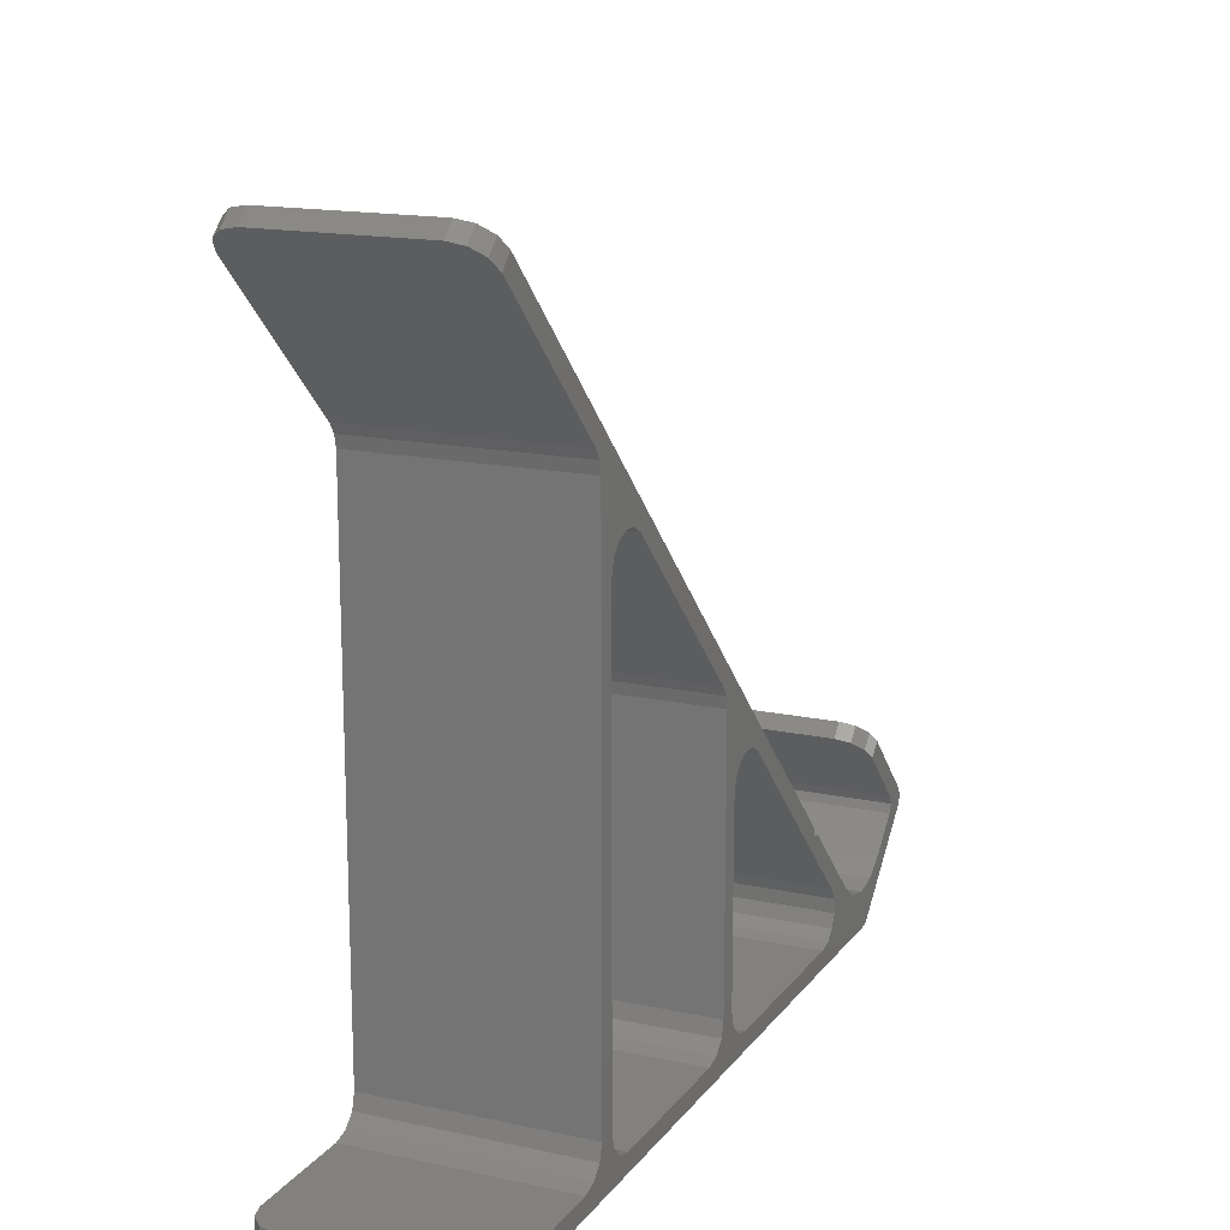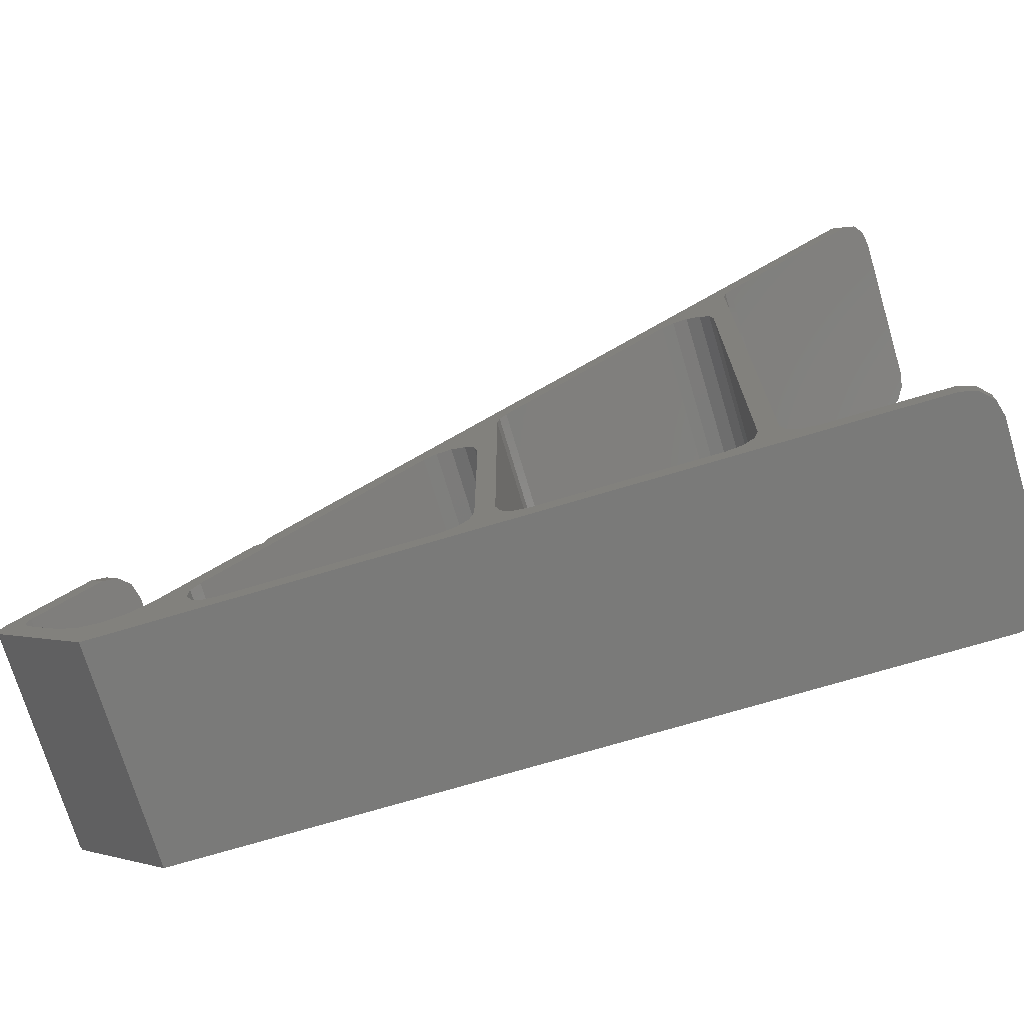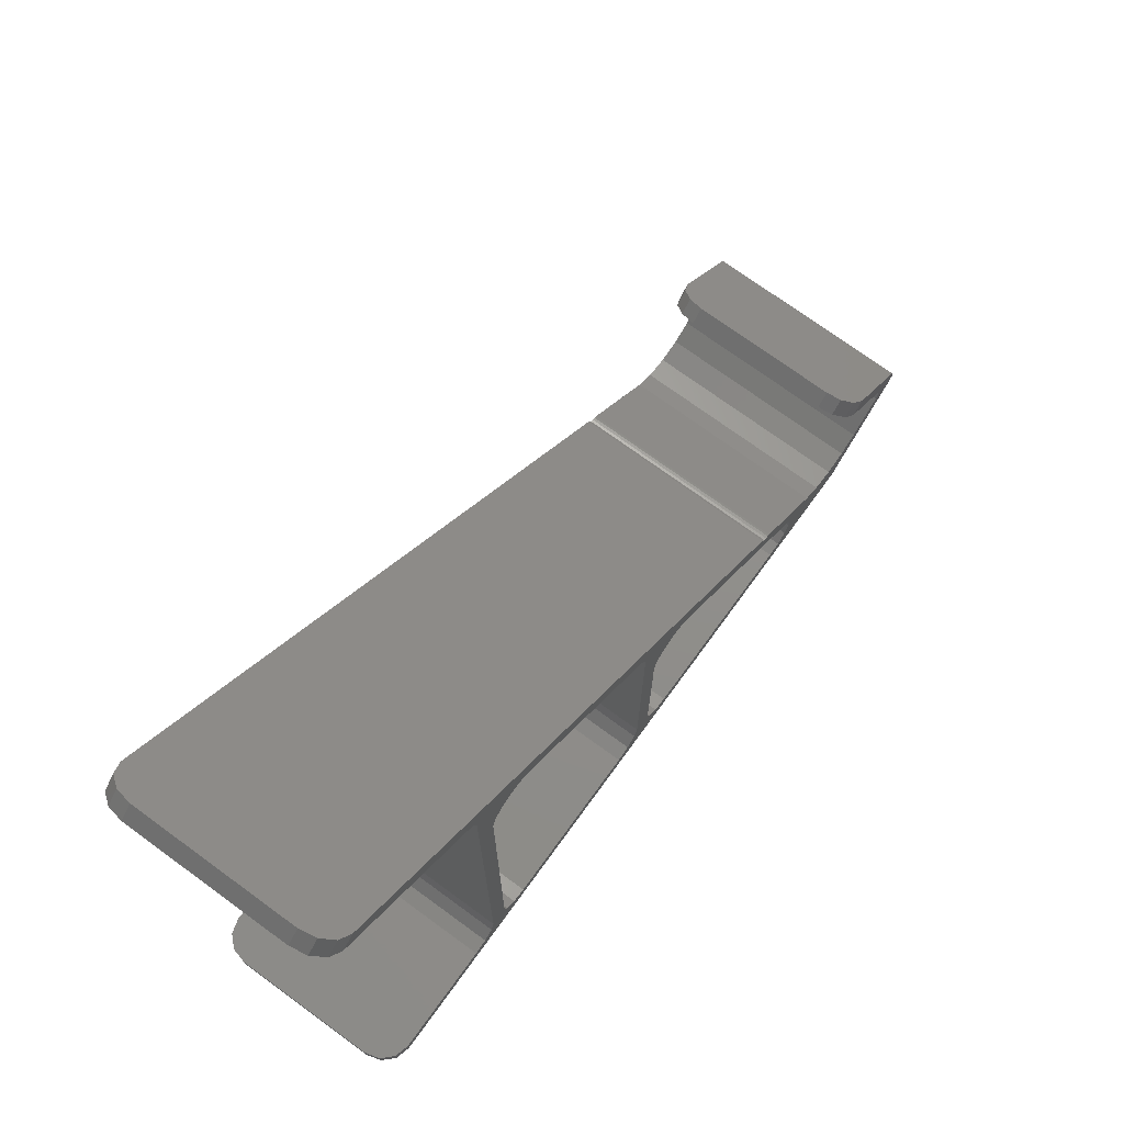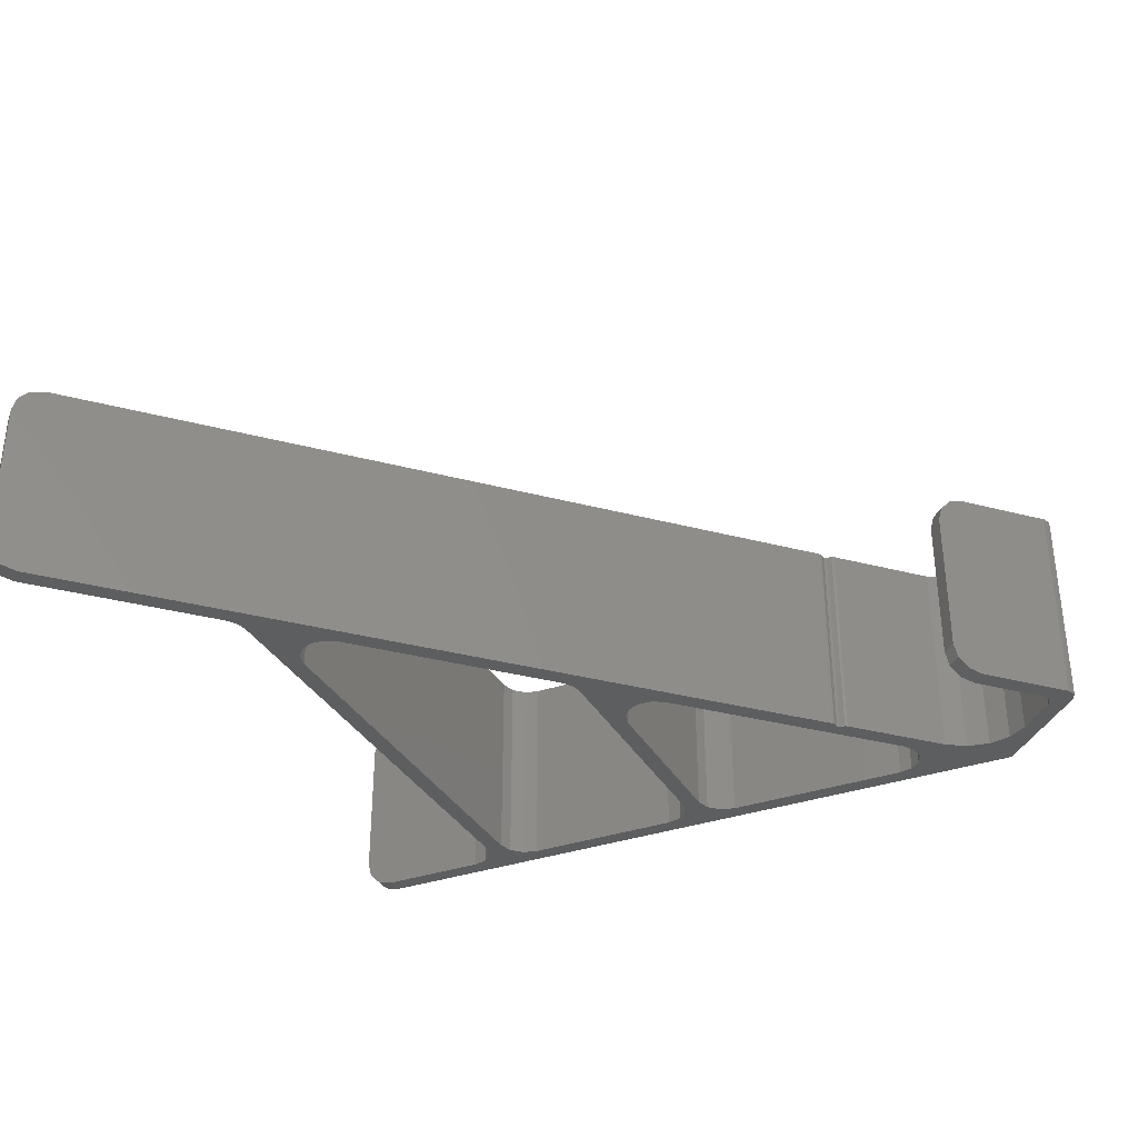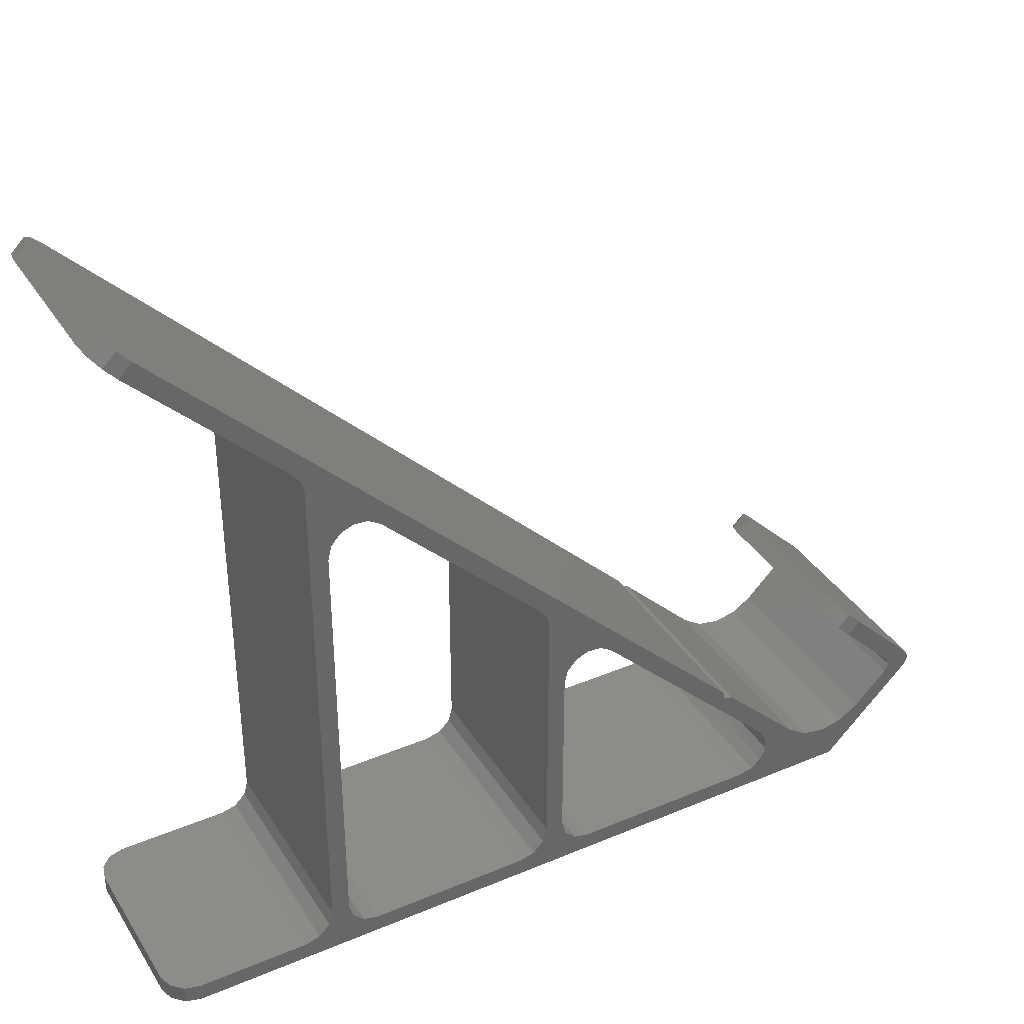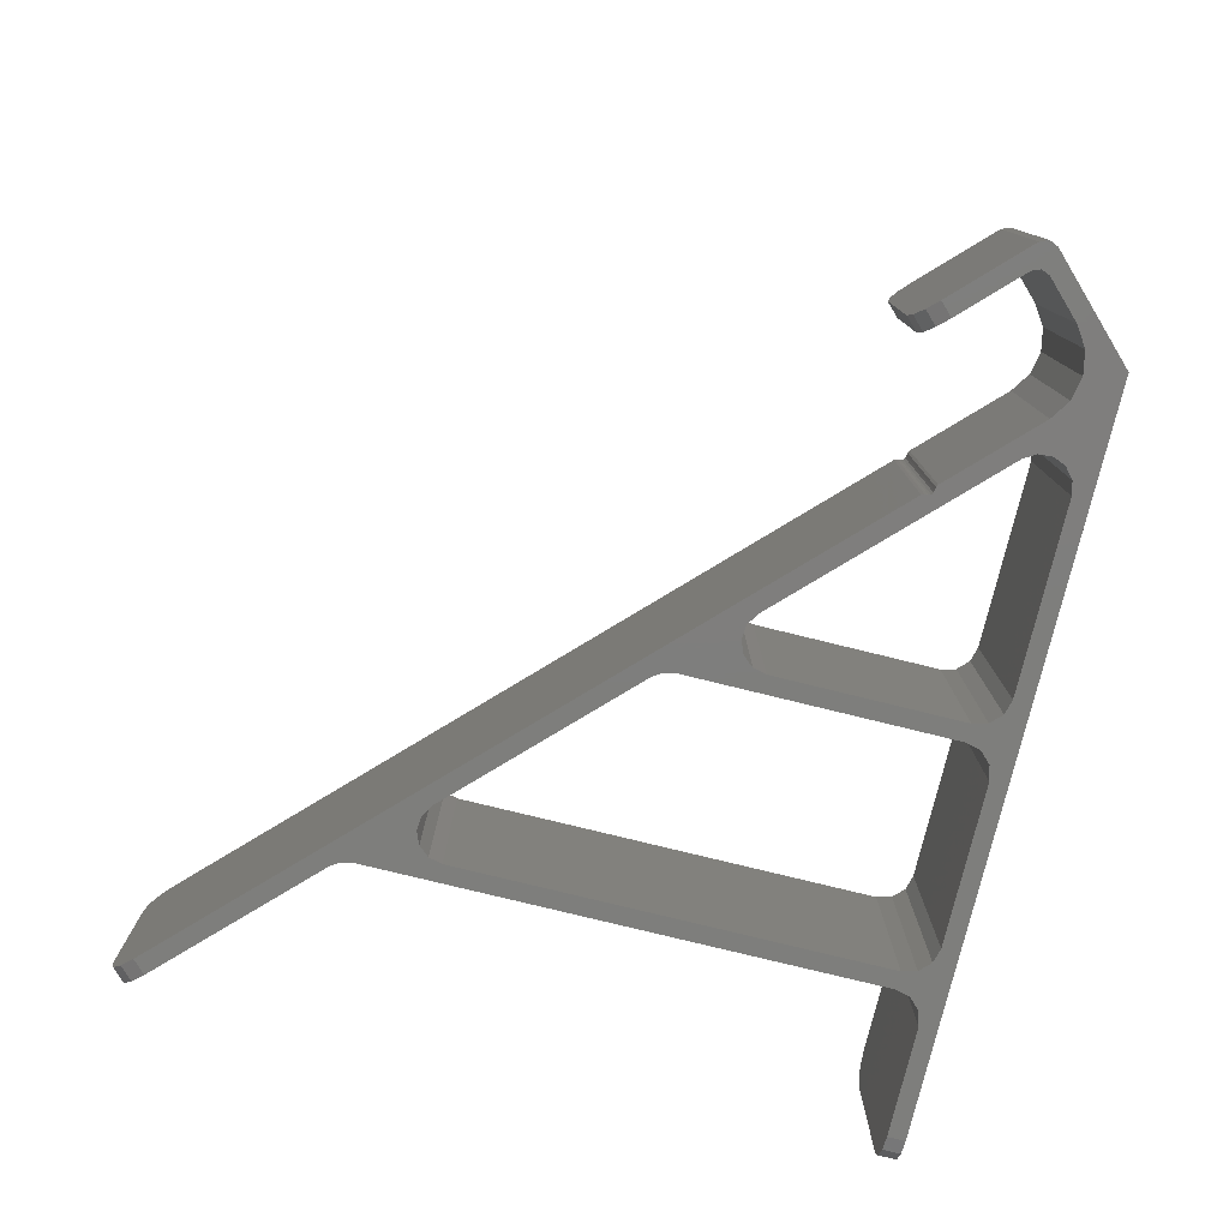
<metadata>
{"format":"stl","ext":"stl","renderer":"f3d","projection":"perspective","resolution":1024,"background":"white","views":[{"elev":15.9,"azim":114.2,"up":"+Y"},{"elev":-72.9,"azim":16.6,"up":"+Y"},{"elev":73.2,"azim":126.1,"up":"+Y"},{"elev":-34.1,"azim":-154.7,"up":"+Z"},{"elev":36.6,"azim":151.4,"up":"+Y"},{"elev":-78.0,"azim":-103.8,"up":"+Z"}]}
</metadata>
<code>
# stl→obj: 172 verts, 348 faces
v 88.5 5 0
v 88.5 5 35
v 88.5 76.43 0
v 88.5 76.43 35
v 52.96 52.96 35
v 52.96 52.96 0
v 79.96 79.96 35
v 79.96 79.96 0
v 51.5 49.43 0
v 51.5 5 0
v 48.5 5 0
v 48.5 36.43 0
v 47.96 38.7 0
v 46.44 40.47 0
v 44.28 41.37 0
v 41.95 41.18 0
v 39.96 39.96 0
v 91.5 89.43 0
v 91.5 5 0
v 87.96 78.7 0
v 86.44 80.47 0
v 84.28 81.37 0
v 81.95 81.18 0
v -7.243 -3 4.441e-16
v -22.09 11.85 0
v -17.85 11.85 0
v -12.19 6.192 0
v -8.948 4.025 0
v -5.121 3.263 0
v 1.95 6.192 0
v 15.08 19.32 0
v 8.536 8.536 0
v 7.316 6.545 0
v 7.133 4.218 0
v -1.294 4.025 0
v 16.84 20.33 0
v 16.83 20.47 0
v 16.86 20.94 0
v 17.11 21.35 0
v 16.72 19.92 0
v -4.243 -3 0
v 12.07 0 0
v 43.5 0 0
v 56.5 0 0
v 83.5 0 0
v 96.5 0 0
v 115 0 0
v 115 -3 0
v 51.88 51.34 0
v 15.48 19.57 0
v 15.96 19.6 0
v 16.39 19.65 0
v 92.96 92.96 0
v 114.3 118.6 0
v 116.5 116.5 0
v 91.88 91.34 0
v 9.801 0.545 0
v 8.026 2.061 0
v -17.85 14.68 0
v -10.78 25.99 4.441e-16
v -8.657 23.87 0
v -22.09 14.68 4.441e-16
v -18.44 13.26 0
v -22.68 13.26 0
v 52.17 2.5 0
v 47.83 2.5 0
v 54 0.6699 0
v 46 0.6699 0
v 92.17 2.5 0
v 87.83 2.5 0
v 94 0.6699 0
v 86 0.6699 0
v 51.5 49.43 35
v 39.96 39.96 35
v 41.95 41.18 35
v 44.28 41.37 35
v 46.44 40.47 35
v 47.96 38.7 35
v 48.5 36.43 35
v 48.5 5 35
v 51.5 5 35
v 91.5 89.43 35
v 81.95 81.18 35
v 84.28 81.37 35
v 86.44 80.47 35
v 87.96 78.7 35
v 91.5 5 35
v -7.243 -3 35
v -5.121 3.263 35
v -8.948 4.025 35
v -12.19 6.192 35
v -17.85 11.85 35
v -22.09 11.85 35
v 1.95 6.192 35
v -1.294 4.025 35
v 7.133 4.218 35
v 7.316 6.545 35
v 8.536 8.536 35
v 15.08 19.32 35
v 16.84 20.33 35
v 16.72 19.92 35
v 17.11 21.35 35
v 16.86 20.94 35
v 16.83 20.47 35
v -4.243 -3 35
v 115 -3 35
v 115 0 35
v 96.5 0 35
v 83.5 0 35
v 56.5 0 35
v 43.5 0 35
v 12.07 0 35
v 51.88 51.34 35
v 16.39 19.65 35
v 15.96 19.6 35
v 15.48 19.57 35
v 116.5 116.5 35
v 114.3 118.6 35
v 92.96 92.96 35
v 91.88 91.34 35
v 8.026 2.061 35
v 9.801 0.545 35
v -8.657 23.87 35
v -10.78 25.99 35
v -17.85 14.68 35
v -22.09 14.68 35
v -18.44 13.26 35
v -22.68 13.26 35
v 52.17 2.5 35
v 47.83 2.5 35
v 54 0.6699 35
v 46 0.6699 35
v 92.17 2.5 35
v 87.83 2.5 35
v 94 0.6699 35
v 86 0.6699 35
v 120 120 5
v 120 120 30
v 119.5 119.5 2.5
v 119.5 119.5 32.5
v 118.2 118.2 0.6699
v 118.2 118.2 34.33
v 117.5 0 0.6699
v 119.3 0 32.5
v 119.3 0 2.5
v 120 0 30
v 120 0 5
v 117.5 0 34.33
v 116.1 120.4 0.6699
v 117.4 121.6 32.5
v 117.4 121.6 2.5
v 117.9 122.1 30
v 117.9 122.1 5
v 116.1 120.4 34.33
v -5.121 27.41 5
v -7.243 29.53 5
v -5.121 27.41 30
v -7.243 29.53 30
v -9.01 27.76 34.33
v -7.716 29.05 32.5
v -9.01 27.76 0.6699
v -7.716 29.05 2.5
v 120 -3 5
v 120 -3 30
v 117.5 -3 0.6699
v 117.5 -3 34.33
v 119.3 -3 2.5
v 119.3 -3 32.5
v -5.595 26.93 32.5
v -6.889 25.64 34.33
v -6.889 25.64 0.6699
v -5.595 26.93 2.5
f 1 2 3
f 3 2 4
f 5 6 7
f 7 6 8
f 9 10 11
f 9 11 12
f 9 12 13
f 9 13 14
f 9 14 15
f 9 15 16
f 9 16 17
f 18 19 1
f 18 1 3
f 18 3 20
f 18 20 21
f 18 21 22
f 18 22 23
f 24 25 26
f 24 26 27
f 24 27 28
f 24 28 29
f 30 31 32
f 30 32 33
f 30 33 34
f 30 34 35
f 36 37 38
f 36 38 39
f 36 39 17
f 36 17 40
f 41 24 42
f 41 42 43
f 41 43 44
f 41 44 45
f 41 45 46
f 41 46 47
f 41 47 48
f 39 8 6
f 39 6 49
f 39 49 9
f 39 9 17
f 32 31 50
f 32 50 51
f 32 51 52
f 32 52 40
f 32 40 17
f 53 54 55
f 54 53 39
f 39 53 56
f 39 56 8
f 8 56 18
f 8 18 23
f 42 24 57
f 57 24 29
f 57 29 58
f 58 29 35
f 58 35 34
f 59 60 61
f 60 59 62
f 62 59 63
f 62 63 64
f 64 63 26
f 64 26 25
f 65 11 10
f 11 65 66
f 66 65 67
f 66 67 68
f 68 67 44
f 68 44 43
f 69 1 19
f 1 69 70
f 70 69 71
f 70 71 72
f 72 71 46
f 72 46 45
f 73 74 75
f 73 75 76
f 73 76 77
f 73 77 78
f 73 78 79
f 73 79 80
f 73 80 81
f 82 83 84
f 82 84 85
f 82 85 86
f 82 86 4
f 82 4 2
f 82 2 87
f 88 89 90
f 88 90 91
f 88 91 92
f 88 92 93
f 94 95 96
f 94 96 97
f 94 97 98
f 94 98 99
f 100 101 74
f 100 74 102
f 100 102 103
f 100 103 104
f 105 106 107
f 105 107 108
f 105 108 109
f 105 109 110
f 105 110 111
f 105 111 112
f 105 112 88
f 102 74 73
f 102 73 113
f 102 113 5
f 102 5 7
f 98 74 101
f 98 101 114
f 98 114 115
f 98 115 116
f 98 116 99
f 117 118 119
f 119 118 102
f 119 102 120
f 120 102 7
f 120 7 82
f 82 7 83
f 96 95 121
f 121 95 89
f 121 89 122
f 122 89 88
f 122 88 112
f 123 124 125
f 125 124 126
f 125 126 127
f 127 126 128
f 127 128 92
f 92 128 93
f 81 80 129
f 129 80 130
f 129 130 131
f 131 130 132
f 131 132 110
f 110 132 111
f 87 2 133
f 133 2 134
f 133 134 135
f 135 134 136
f 135 136 108
f 108 136 109
f 22 83 23
f 23 83 7
f 23 7 8
f 83 22 84
f 84 22 21
f 84 21 85
f 85 21 20
f 85 20 86
f 86 20 3
f 86 3 4
f 87 19 82
f 82 19 18
f 137 138 139
f 139 138 140
f 139 140 141
f 141 140 142
f 141 142 55
f 55 142 117
f 55 117 53
f 53 117 119
f 119 120 53
f 53 120 56
f 120 82 56
f 56 82 18
f 110 109 44
f 44 109 45
f 70 2 1
f 2 70 134
f 134 70 72
f 134 72 136
f 136 72 45
f 136 45 109
f 143 144 145
f 145 144 146
f 145 146 147
f 144 143 148
f 148 143 47
f 148 47 107
f 107 47 46
f 107 46 108
f 133 19 87
f 19 133 69
f 69 133 135
f 69 135 71
f 71 135 108
f 71 108 46
f 11 80 12
f 12 80 79
f 98 32 74
f 74 32 17
f 15 75 16
f 16 75 74
f 16 74 17
f 75 15 76
f 76 15 14
f 76 14 77
f 77 14 13
f 77 13 78
f 78 13 12
f 78 12 79
f 81 10 73
f 73 10 9
f 5 113 6
f 6 113 49
f 113 73 49
f 49 73 9
f 129 10 81
f 10 129 65
f 65 129 131
f 65 131 67
f 67 131 110
f 67 110 44
f 112 111 42
f 42 111 43
f 66 80 11
f 80 66 130
f 130 66 68
f 130 68 132
f 132 68 43
f 132 43 111
f 94 99 30
f 30 99 31
f 149 150 151
f 151 150 152
f 151 152 153
f 150 149 154
f 154 149 54
f 154 54 118
f 118 54 39
f 118 39 102
f 37 104 38
f 38 104 103
f 38 103 39
f 39 103 102
f 100 104 36
f 36 104 37
f 31 99 50
f 50 99 116
f 50 116 51
f 51 116 115
f 40 100 36
f 100 40 101
f 101 40 52
f 101 52 114
f 114 52 51
f 114 51 115
f 58 122 57
f 57 122 112
f 57 112 42
f 122 58 121
f 121 58 34
f 121 34 96
f 96 34 33
f 96 33 97
f 97 33 32
f 97 32 98
f 155 156 157
f 157 156 158
f 158 159 160
f 60 62 161
f 124 159 126
f 126 159 158
f 126 158 62
f 62 158 156
f 62 156 161
f 161 156 162
f 153 137 151
f 151 137 139
f 151 139 149
f 149 139 141
f 149 141 54
f 54 141 55
f 147 146 163
f 163 146 164
f 165 106 48
f 48 106 105
f 48 105 41
f 106 165 166
f 166 165 167
f 166 167 168
f 168 167 163
f 168 163 164
f 169 170 157
f 171 59 61
f 125 170 123
f 170 125 157
f 157 125 59
f 157 59 155
f 155 59 171
f 155 171 172
f 147 163 145
f 145 163 167
f 145 167 143
f 143 167 165
f 143 165 47
f 47 165 48
f 156 155 162
f 162 155 172
f 162 172 161
f 161 172 171
f 161 171 60
f 60 171 61
f 29 95 35
f 35 95 94
f 35 94 30
f 95 29 89
f 89 29 28
f 89 28 90
f 90 28 27
f 90 27 91
f 107 106 148
f 148 106 166
f 148 166 144
f 144 166 168
f 144 168 146
f 146 168 164
f 153 152 137
f 137 152 138
f 118 117 154
f 154 117 142
f 154 142 150
f 150 142 140
f 150 140 152
f 152 140 138
f 157 158 169
f 169 158 160
f 169 160 170
f 170 160 159
f 170 159 123
f 123 159 124
f 93 25 88
f 88 25 24
f 126 62 128
f 128 62 64
f 128 64 93
f 93 64 25
f 26 92 27
f 27 92 91
f 26 63 92
f 92 63 127
f 63 59 127
f 127 59 125
f 105 88 41
f 41 88 24

</code>
